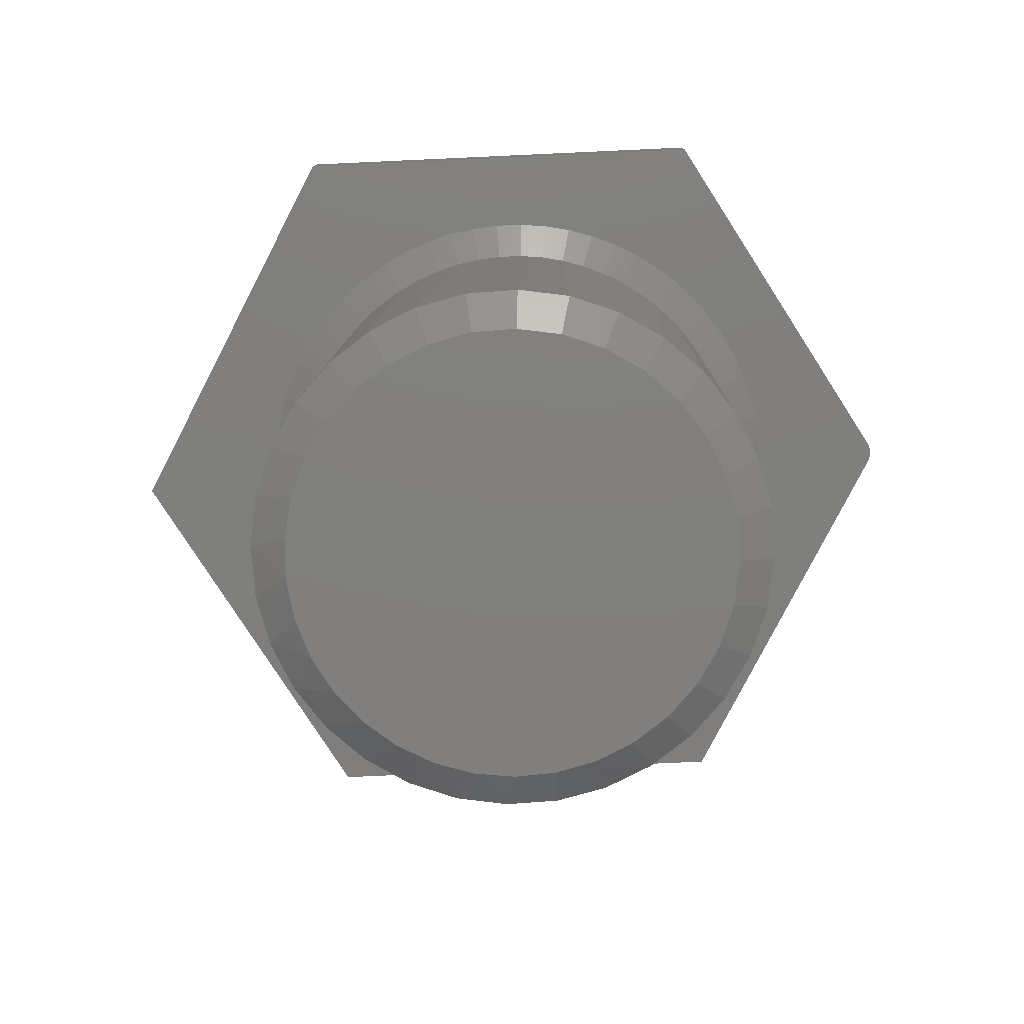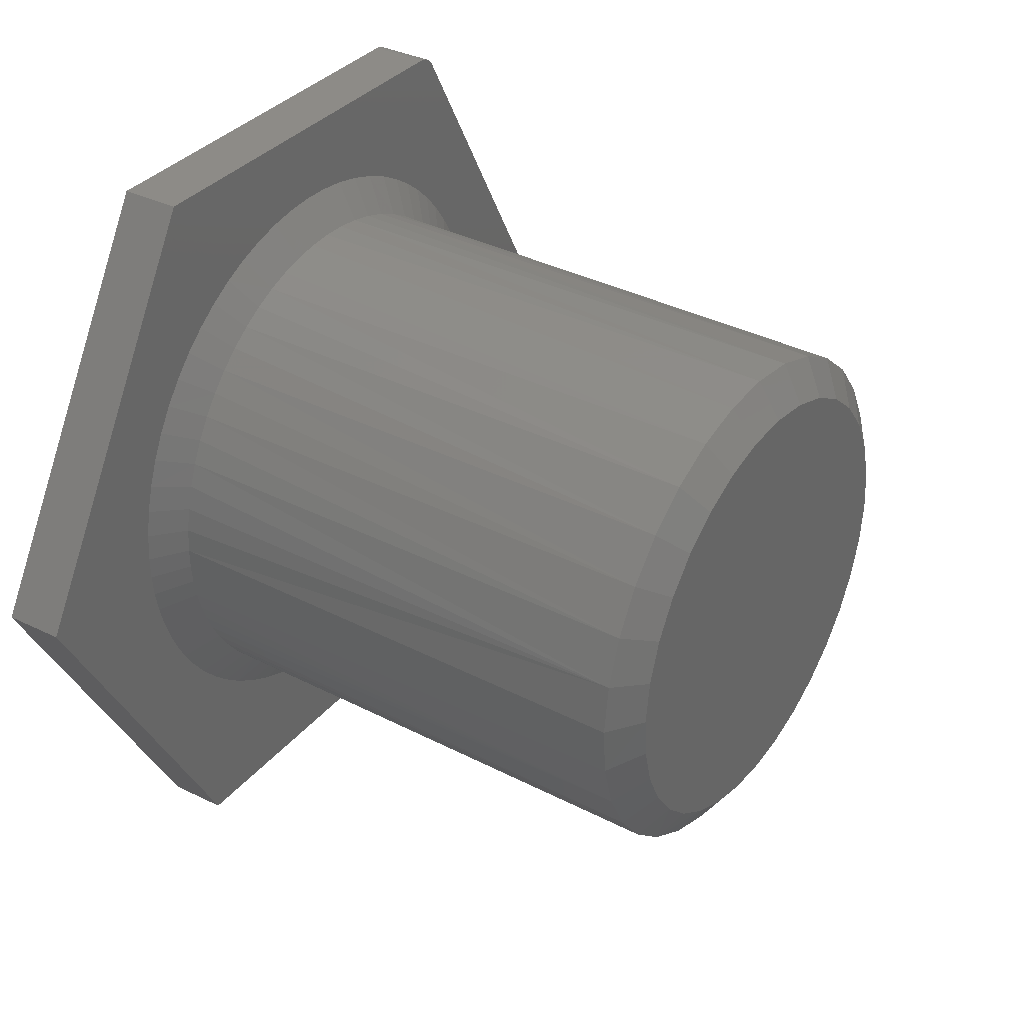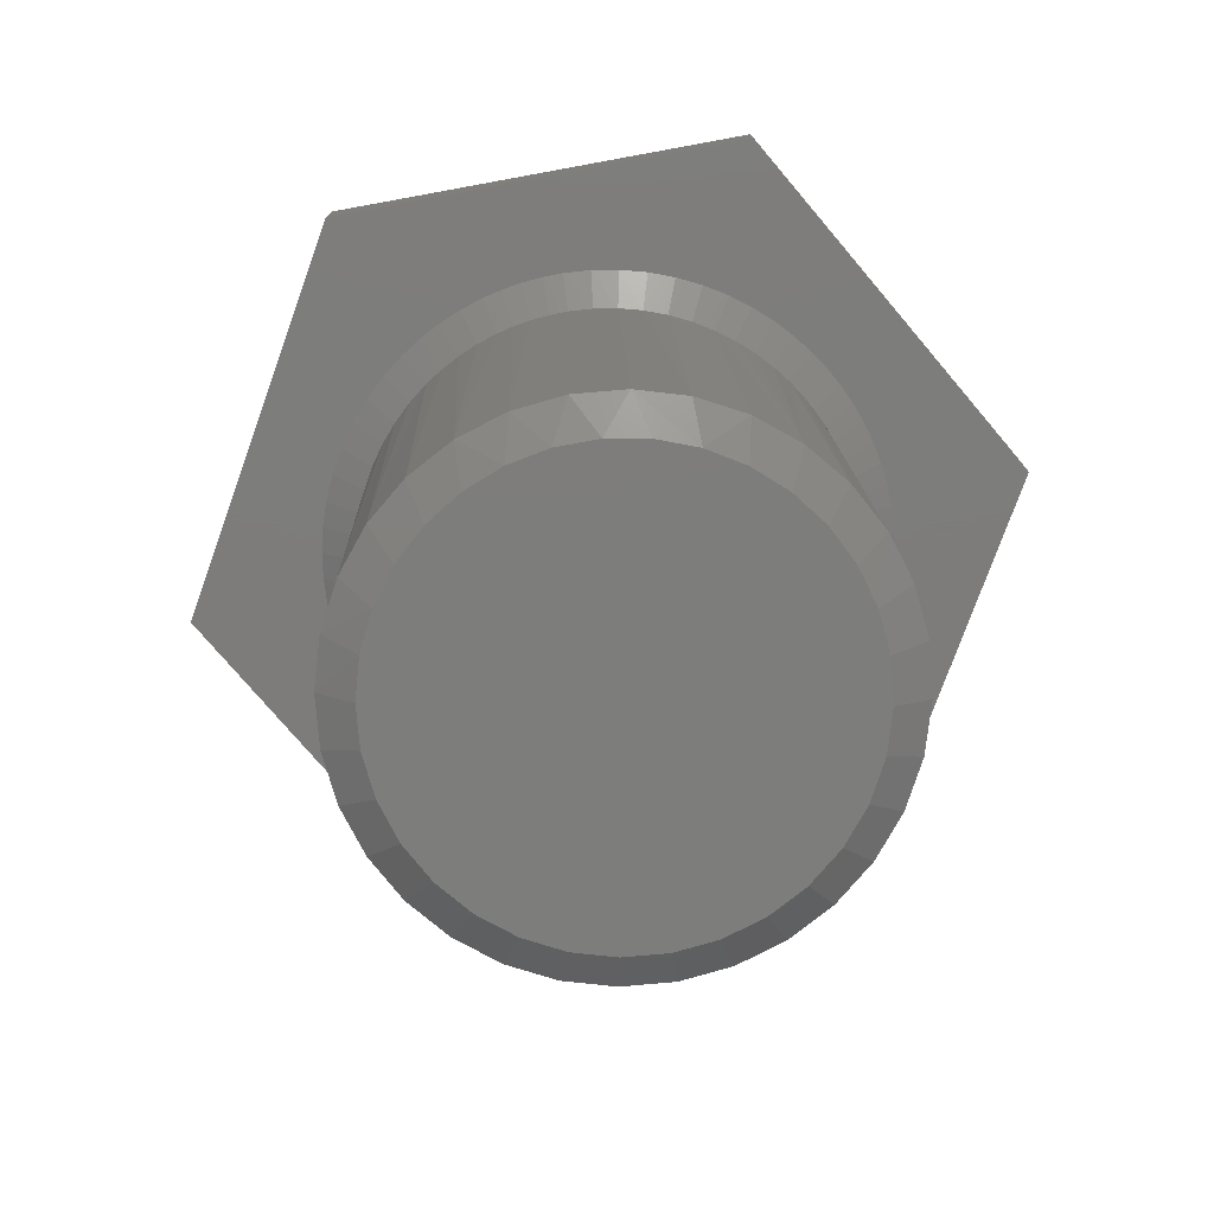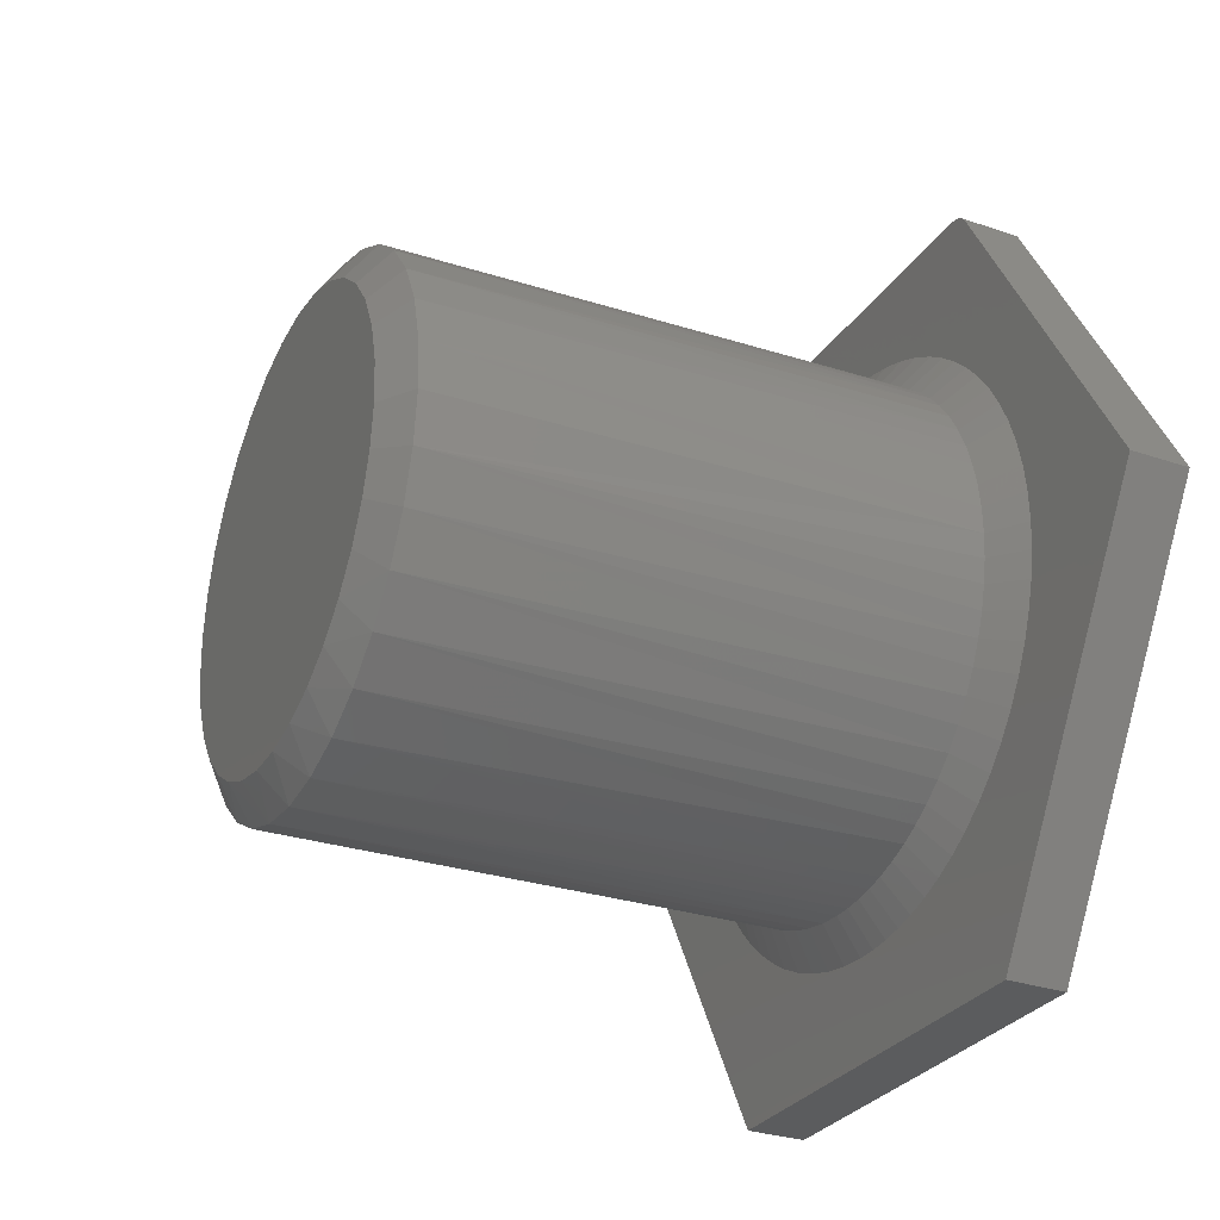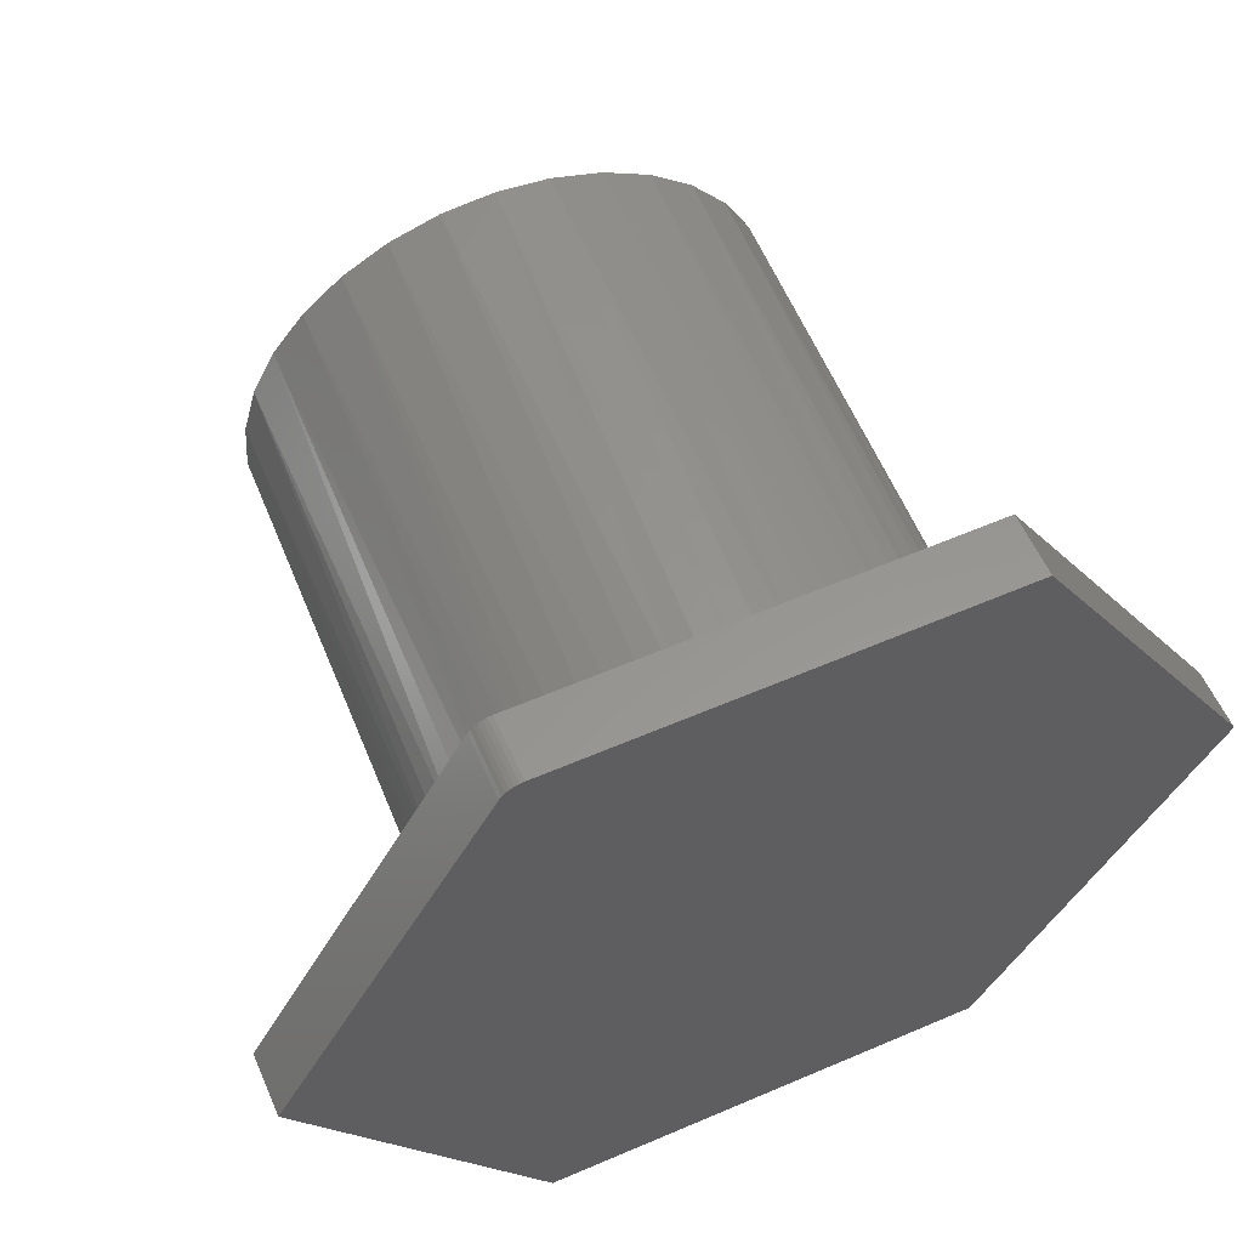
<metadata>
{"format":"stl","ext":"stl","renderer":"f3d","projection":"perspective","resolution":1024,"background":"white","views":[{"elev":-78.9,"azim":124.0,"up":"+Z"},{"elev":35.4,"azim":123.0,"up":"+Y"},{"elev":-76.2,"azim":11.6,"up":"+Z"},{"elev":-29.8,"azim":-116.4,"up":"+Y"},{"elev":57.6,"azim":-23.6,"up":"+Y"}]}
</metadata>
<code>
# stl→obj: 227 verts, 450 faces
v -0.2638 0.2167 -0.03124
v -0.2657 0.1899 -0.7172
v -0.2826 0.19 -0.03124
v 0.3521 0.08271 -0.7021
v 0.3312 0.1459 -0.7026
v 0.3158 0.1435 -0.03124
v 0.3273 0.113 -0.03124
v 0.3359 0.08145 -0.03124
v 0.3414 0.04918 -0.03124
v 0.3438 0.01666 -0.03124
v 0.3602 0.01666 -0.7019
v 0.2984 0.2038 -0.7034
v 0.2836 0.2014 -0.03124
v 0.3012 0.1732 -0.03124
v 0.255 0.2542 -0.7045
v 0.2408 0.2519 -0.03125
v 0.2634 0.2277 -0.03124
v 0.2025 0.2951 -0.7057
v 0.1891 0.2931 -0.03125
v 0.216 0.2737 -0.03125
v 0.1431 0.3251 -0.7072
v 0.1304 0.3235 -0.03125
v 0.1604 0.3098 -0.03125
v 0.07899 0.3428 -0.7088
v 0.06816 0.3417 -0.03125
v 0.09975 0.3341 -0.03125
v 0.01264 0.3477 -0.7104
v 0.003637 0.3478 -0.03125
v 0.03597 0.3463 -0.03125
v -0.05339 0.3396 -0.712
v -0.06056 0.3416 -0.03125
v -0.02851 0.3462 -0.03125
v -0.1166 0.3187 -0.7136
v -0.1229 0.3231 -0.03125
v -0.09218 0.3338 -0.03125
v -0.1744 0.2859 -0.715
v -0.1801 0.2934 -0.03125
v -0.1523 0.3095 -0.03125
v -0.2248 0.2424 -0.7162
v -0.2252 0.2585 -0.03125
v -0.2034 0.2769 -0.03125
v -0.2454 0.2384 -0.03124
v -0.2988 0.1614 -0.03124
v -0.2957 0.1305 -0.718
v -0.3123 0.1312 -0.03124
v -0.3227 0.09981 -0.03124
v -0.3134 0.06637 -0.7184
v -0.33 0.06775 -0.03124
v -0.3183 -1.923e-16 -0.7185
v -0.3352 -1.923e-16 -0.03124
v -0.3342 0.03536 -0.03124
v -0.03001 -0.3294 -0.03125
v 0.0293 -0.331 -0.71
v -0.00532 -0.331 -0.03125
v 0.1755 -0.2849 -0.03125
v 0.2164 -0.2692 -0.7054
v 0.2028 -0.2671 -0.03125
v 0.3293 -0.09007 -0.03124
v 0.3553 -0.04971 -0.702
v 0.3361 -0.06394 -0.03124
v 0.3434 -0.01033 -0.03124
v -0.3102 -0.06605 -0.7183
v -0.2893 -0.1292 -0.7178
v -0.3089 -0.1228 -0.03124
v -0.3197 -0.09324 -0.03124
v -0.3278 -0.06265 -0.03124
v -0.3329 -0.03144 -0.03124
v 0.2668 -0.2257 -0.7042
v 0.3077 -0.1733 -0.7032
v 0.2852 -0.1825 -0.03124
v 0.2674 -0.2062 -0.03124
v 0.2477 -0.2284 -0.03124
v 0.226 -0.2488 -0.03125
v -0.2565 -0.1871 -0.717
v -0.2774 -0.1812 -0.03124
v -0.2946 -0.1527 -0.03124
v -0.213 -0.2375 -0.7159
v -0.2348 -0.2327 -0.03125
v -0.2574 -0.208 -0.03125
v -0.1606 -0.2785 -0.7147
v -0.1834 -0.2745 -0.03125
v -0.2101 -0.2549 -0.03125
v -0.1012 -0.3084 -0.7132
v -0.133 -0.3021 -0.03125
v -0.1588 -0.2894 -0.03125
v -0.03705 -0.3261 -0.7116
v -0.07866 -0.3209 -0.03125
v -0.1062 -0.3127 -0.03125
v -0.05452 -0.326 -0.03125
v 0.09533 -0.3229 -0.7084
v 0.05183 -0.3278 -0.03125
v 0.01937 -0.3308 -0.03125
v 0.1585 -0.302 -0.7068
v 0.1157 -0.3123 -0.03125
v 0.08406 -0.3216 -0.03125
v 0.1463 -0.3 -0.03125
v 0.3376 -0.1138 -0.7024
v 0.3107 -0.138 -0.03124
v 0.2988 -0.1607 -0.03124
v 0.3209 -0.1143 -0.03124
v 0.3408 -0.03728 -0.03124
v 0.2759 0.5042 0
v 0.5781 0.008553 0
v 0.3216 0.2277 0
v 0.2987 0.2577 0
v 0.2731 0.2852 0
v 0.245 0.31 0
v 0.2144 0.3321 0
v 0.1818 0.3511 0
v 0.1477 0.3668 0
v 0.1129 0.3789 0
v 0.07694 0.3876 0
v 0.04034 0.3929 0
v 0.003545 0.3947 0
v -0.2742 0.4925 0
v -0.5703 -0.01562 0
v -0.3227 0.2154 0
v -0.3412 0.1828 0
v -0.3565 0.1484 0
v -0.3685 0.1126 0
v -0.3769 0.07609 0
v -0.3817 0.03915 0
v -0.3828 -0.001169 0
v -0.3802 -0.03702 0
v -0.3743 -0.07261 0
v -0.3651 -0.1075 0
v -0.3528 -0.1412 0
v -0.3365 -0.1752 0
v -0.2681 -0.5113 0
v -0.3009 0.4763 0
v -0.03304 0.3929 0
v -0.06952 0.3876 0
v -0.1055 0.3789 0
v -0.1406 0.3667 0
v -0.1741 0.3514 0
v -0.2058 0.3331 0
v -0.2323 0.3144 0
v -0.2572 0.2935 0
v -0.2803 0.2705 0
v -0.3013 0.2458 0
v -0.2979 0.4808 0
v -0.2942 0.4847 0
v -0.2898 0.488 0
v -0.2849 0.4904 0
v -0.2796 0.4919 0
v -0.3168 -0.2077 0
v -0.2939 -0.2382 0
v -0.2682 -0.2663 0
v -0.2399 -0.2917 0
v -0.2096 -0.314 0
v -0.1815 -0.3308 0
v -0.1521 -0.3453 0
v -0.1215 -0.3572 0
v -0.09015 -0.3665 0
v -0.06266 -0.3723 0
v -0.03476 -0.3761 0
v -0.006649 -0.3779 0
v 0.02144 -0.3776 0
v 0.3001 -0.4992 0
v 0.3388 -0.1838 0
v 0.3524 -0.1579 0
v 0.364 -0.131 0
v 0.3735 -0.1034 0
v 0.3812 -0.07377 0
v 0.3865 -0.04348 0
v 0.3894 -0.01287 0
v 0.3899 0.01779 0
v 0.3872 0.05473 0
v 0.3809 0.09138 0
v 0.3712 0.1273 0
v 0.3581 0.1619 0
v 0.3415 0.1956 0
v 0.05837 -0.3741 0
v 0.09501 -0.367 0
v 0.131 -0.3563 0
v 0.1658 -0.3422 0
v 0.1989 -0.325 0
v 0.2299 -0.3048 0
v 0.2563 -0.2839 0
v 0.2809 -0.2607 0
v 0.3033 -0.2355 0
v 0.3234 -0.2085 0
v 0.05587 -0.2823 -0.7406
v 0.001904 -0.2836 -0.7419
v -0.05138 -0.275 -0.7432
v 0.1087 -0.271 -0.7393
v 0.1585 -0.2503 -0.7381
v -0.1022 -0.2567 -0.7445
v 0.2037 -0.2208 -0.737
v -0.1488 -0.2294 -0.7456
v 0.2427 -0.1834 -0.736
v -0.1895 -0.194 -0.7466
v 0.2741 -0.1396 -0.7352
v -0.2231 -0.1518 -0.7475
v 0.297 -0.09064 -0.7347
v -0.2483 -0.104 -0.7481
v 0.3105 -0.03836 -0.7344
v -0.2644 -0.05248 -0.7485
v 0.3142 0.01551 -0.7343
v -0.2707 0.00115 -0.7486
v 0.3071 0.07244 -0.7344
v -0.2665 0.05835 -0.7485
v 0.2892 0.1269 -0.7349
v -0.2512 0.1136 -0.7481
v 0.2609 0.1768 -0.7356
v -0.2254 0.1649 -0.7475
v 0.2234 0.2202 -0.7365
v -0.1901 0.2101 -0.7466
v 0.1782 0.2555 -0.7376
v -0.1467 0.2476 -0.7456
v 0.127 0.2813 -0.7389
v -0.0968 0.2758 -0.7444
v 0.07175 0.2966 -0.7402
v -0.04235 0.2938 -0.743
v 0.01456 0.3008 -0.7416
v 0.5781 0.008553 0.07812
v 0.2759 0.5042 0.07812
v -0.2742 0.4925 0.07812
v -0.2796 0.4919 0.07812
v -0.2849 0.4904 0.07812
v -0.2898 0.488 0.07812
v -0.2942 0.4847 0.07812
v -0.2979 0.4808 0.07812
v -0.3009 0.4763 0.07812
v -0.5703 -0.01562 0.07812
v -0.2681 -0.5113 0.07812
v 0.3001 -0.4992 0.07812
f 1 2 3
f 4 5 6
f 4 6 7
f 4 7 8
f 4 8 9
f 4 9 10
f 4 10 11
f 12 13 5
f 5 13 14
f 5 14 6
f 15 16 12
f 12 16 17
f 12 17 13
f 18 19 15
f 15 19 20
f 15 20 16
f 21 22 18
f 18 22 23
f 18 23 19
f 24 25 21
f 21 25 26
f 21 26 22
f 27 28 24
f 24 28 29
f 24 29 25
f 30 31 27
f 27 31 32
f 27 32 28
f 33 34 30
f 30 34 35
f 30 35 31
f 36 37 33
f 33 37 38
f 33 38 34
f 39 40 36
f 36 40 41
f 36 41 37
f 2 1 39
f 39 1 42
f 39 42 40
f 3 2 43
f 43 2 44
f 43 44 45
f 45 44 46
f 46 44 47
f 46 47 48
f 49 50 47
f 47 50 51
f 47 51 48
f 52 53 54
f 55 56 57
f 58 59 60
f 10 61 11
f 62 63 64
f 62 64 65
f 62 65 66
f 62 66 67
f 62 67 50
f 62 50 49
f 68 69 70
f 68 70 71
f 68 71 72
f 68 72 73
f 68 73 57
f 68 57 56
f 74 75 63
f 63 75 76
f 63 76 64
f 77 78 74
f 74 78 79
f 74 79 75
f 80 81 77
f 77 81 82
f 77 82 78
f 83 84 80
f 80 84 85
f 80 85 81
f 86 87 83
f 83 87 88
f 83 88 84
f 53 52 86
f 86 52 89
f 86 89 87
f 90 91 53
f 53 91 92
f 53 92 54
f 93 94 90
f 90 94 95
f 90 95 91
f 56 55 93
f 93 55 96
f 93 96 94
f 97 98 69
f 69 98 99
f 69 99 70
f 59 58 97
f 97 58 100
f 97 100 98
f 11 61 59
f 59 61 101
f 59 101 60
f 102 103 104
f 102 104 105
f 102 105 106
f 102 106 107
f 102 107 108
f 102 108 109
f 102 109 110
f 102 110 111
f 102 111 112
f 102 112 113
f 102 113 114
f 102 114 115
f 116 117 118
f 116 118 119
f 116 119 120
f 116 120 121
f 116 121 122
f 116 122 123
f 116 123 124
f 116 124 125
f 116 125 126
f 116 126 127
f 116 127 128
f 116 128 129
f 130 114 131
f 130 131 132
f 130 132 133
f 130 133 134
f 130 134 135
f 130 135 136
f 130 136 137
f 130 137 138
f 130 138 139
f 130 139 140
f 130 140 117
f 130 117 116
f 114 130 141
f 114 141 142
f 114 142 143
f 114 143 144
f 114 144 145
f 114 145 115
f 129 128 146
f 129 146 147
f 129 147 148
f 129 148 149
f 129 149 150
f 129 150 151
f 129 151 152
f 129 152 153
f 129 153 154
f 129 154 155
f 129 155 156
f 129 156 157
f 129 157 158
f 129 158 159
f 103 159 160
f 103 160 161
f 103 161 162
f 103 162 163
f 103 163 164
f 103 164 165
f 103 165 166
f 103 166 167
f 103 167 168
f 103 168 169
f 103 169 170
f 103 170 171
f 103 171 172
f 103 172 104
f 159 158 173
f 159 173 174
f 159 174 175
f 159 175 176
f 159 176 177
f 159 177 178
f 159 178 179
f 159 179 180
f 159 180 181
f 159 181 182
f 159 182 160
f 92 157 54
f 54 157 156
f 54 156 52
f 52 156 155
f 52 155 89
f 89 155 154
f 89 154 87
f 87 154 153
f 87 153 88
f 88 153 152
f 88 152 84
f 84 152 151
f 84 151 85
f 85 151 150
f 85 150 81
f 81 150 149
f 81 149 82
f 82 149 148
f 82 148 78
f 78 148 147
f 78 147 79
f 79 147 146
f 79 146 75
f 75 146 128
f 75 128 76
f 76 128 127
f 76 127 64
f 64 127 126
f 64 126 65
f 65 126 125
f 65 125 66
f 66 125 124
f 66 124 67
f 67 124 123
f 67 123 50
f 157 92 158
f 158 92 91
f 158 91 173
f 173 91 95
f 173 95 174
f 174 95 94
f 174 94 175
f 175 94 96
f 175 96 176
f 176 96 55
f 176 55 177
f 177 55 57
f 177 57 178
f 178 57 73
f 178 73 179
f 179 73 72
f 179 72 180
f 180 72 71
f 180 71 181
f 181 71 70
f 181 70 182
f 182 70 99
f 182 99 160
f 160 99 98
f 160 98 161
f 161 98 100
f 161 100 162
f 162 100 58
f 162 58 163
f 163 58 60
f 163 60 164
f 164 60 101
f 164 101 165
f 165 101 61
f 165 61 166
f 166 61 10
f 166 10 167
f 28 113 29
f 29 113 112
f 29 112 25
f 25 112 111
f 25 111 26
f 26 111 110
f 26 110 22
f 22 110 109
f 22 109 23
f 23 109 108
f 23 108 19
f 19 108 107
f 19 107 20
f 20 107 106
f 20 106 16
f 16 106 105
f 16 105 17
f 17 105 104
f 17 104 13
f 13 104 172
f 13 172 14
f 14 172 171
f 14 171 6
f 6 171 170
f 6 170 7
f 7 170 169
f 7 169 8
f 8 169 168
f 8 168 9
f 9 168 167
f 9 167 10
f 113 28 114
f 114 28 32
f 114 32 131
f 131 32 31
f 131 31 132
f 132 31 35
f 132 35 133
f 133 35 34
f 133 34 134
f 134 34 38
f 134 38 135
f 135 38 37
f 135 37 136
f 136 37 41
f 136 41 137
f 137 41 40
f 137 40 138
f 138 40 42
f 138 42 139
f 139 42 1
f 139 1 140
f 140 1 3
f 140 3 117
f 117 3 43
f 117 43 118
f 118 43 45
f 118 45 119
f 119 45 46
f 119 46 120
f 120 46 48
f 120 48 121
f 121 48 51
f 121 51 122
f 122 51 50
f 122 50 123
f 183 184 185
f 183 185 186
f 186 185 187
f 187 185 188
f 187 188 189
f 189 188 190
f 189 190 191
f 191 190 192
f 191 192 193
f 193 192 194
f 193 194 195
f 195 194 196
f 195 196 197
f 197 196 198
f 197 198 199
f 199 198 200
f 199 200 201
f 201 200 202
f 201 202 203
f 203 202 204
f 203 204 205
f 205 204 206
f 205 206 207
f 207 206 208
f 207 208 209
f 209 208 210
f 209 210 211
f 211 210 212
f 211 212 213
f 213 212 214
f 213 214 215
f 93 90 187
f 187 56 93
f 90 53 183
f 186 90 183
f 186 187 90
f 86 83 185
f 184 86 185
f 184 53 86
f 183 53 184
f 80 77 190
f 188 80 190
f 188 83 80
f 185 83 188
f 198 49 200
f 49 198 62
f 62 198 196
f 62 196 63
f 63 196 194
f 63 194 74
f 195 69 193
f 69 195 97
f 97 195 197
f 97 197 59
f 59 197 199
f 59 199 11
f 187 189 56
f 56 189 191
f 56 191 68
f 68 191 193
f 68 193 69
f 190 77 192
f 192 77 74
f 192 74 194
f 208 36 210
f 24 21 213
f 213 21 211
f 5 205 12
f 205 5 203
f 203 5 4
f 203 4 201
f 201 4 11
f 201 11 199
f 204 2 206
f 2 204 44
f 44 204 202
f 44 202 47
f 47 202 200
f 47 200 49
f 36 208 39
f 39 208 206
f 39 206 2
f 30 212 33
f 33 212 210
f 33 210 36
f 212 30 214
f 214 30 27
f 214 27 215
f 215 27 24
f 215 24 213
f 15 209 18
f 18 209 211
f 18 211 21
f 209 15 207
f 207 15 12
f 207 12 205
f 216 217 218
f 216 218 219
f 216 219 220
f 216 220 221
f 216 221 222
f 216 222 223
f 216 223 224
f 216 224 225
f 216 225 226
f 216 226 227
f 224 130 225
f 225 130 116
f 217 102 218
f 218 102 115
f 130 224 141
f 141 224 223
f 141 223 142
f 142 223 222
f 142 222 143
f 143 222 221
f 143 221 144
f 144 221 220
f 144 220 145
f 145 220 219
f 145 219 115
f 115 219 218
f 216 103 217
f 217 103 102
f 227 159 216
f 216 159 103
f 226 129 227
f 227 129 159
f 225 116 226
f 226 116 129

</code>
